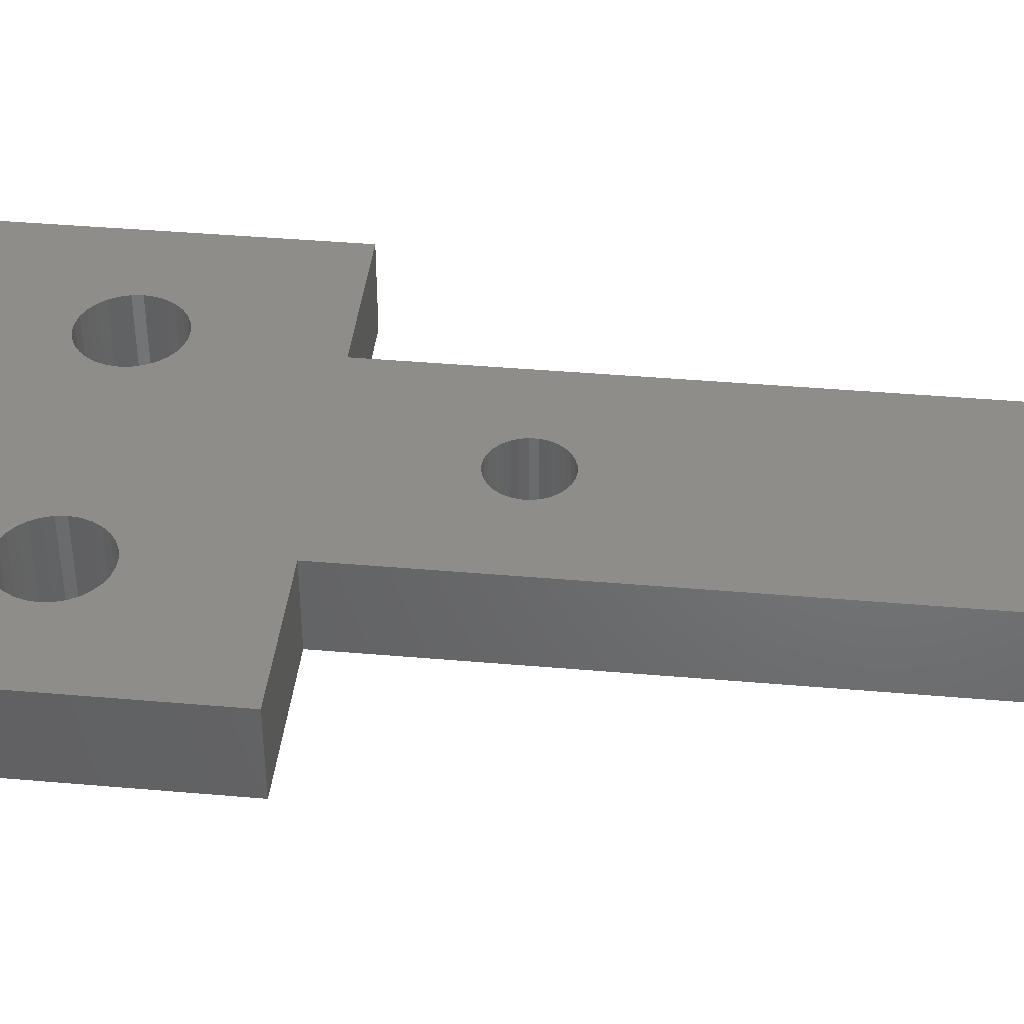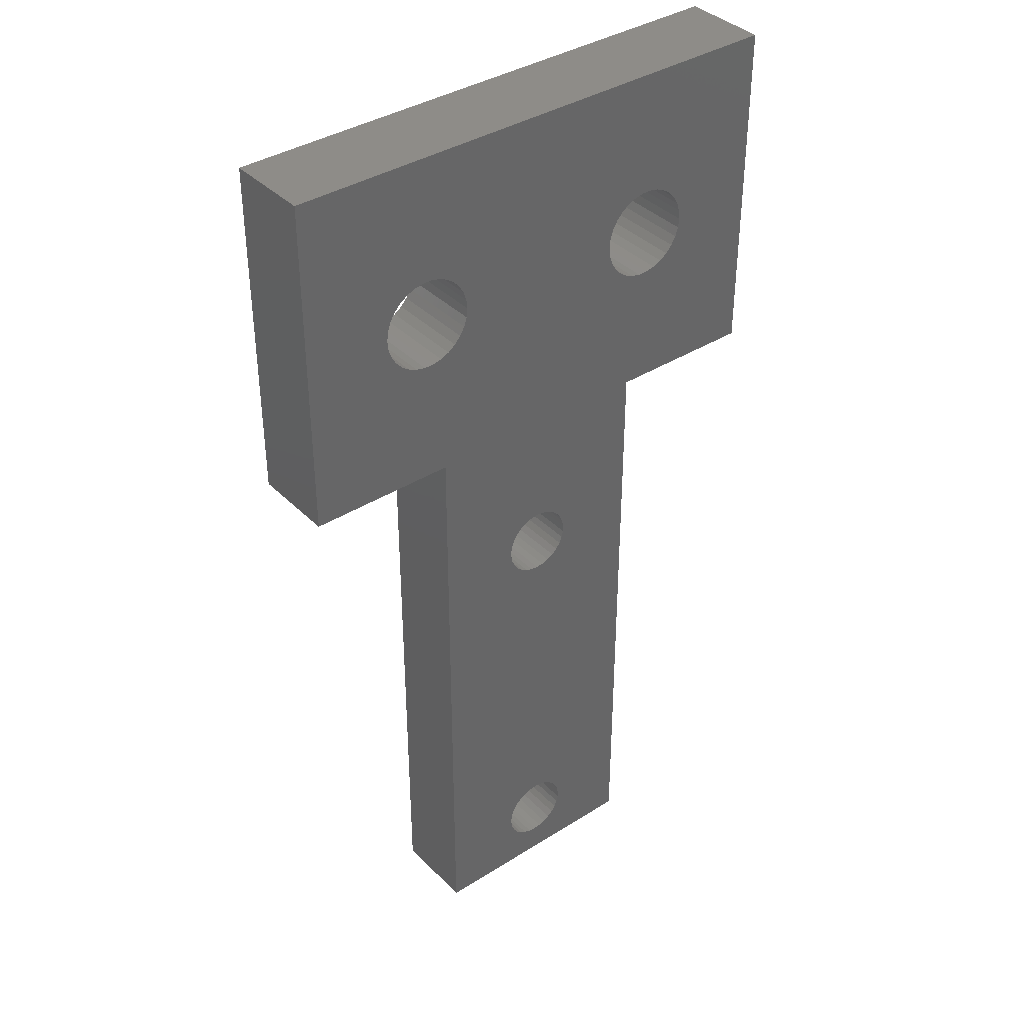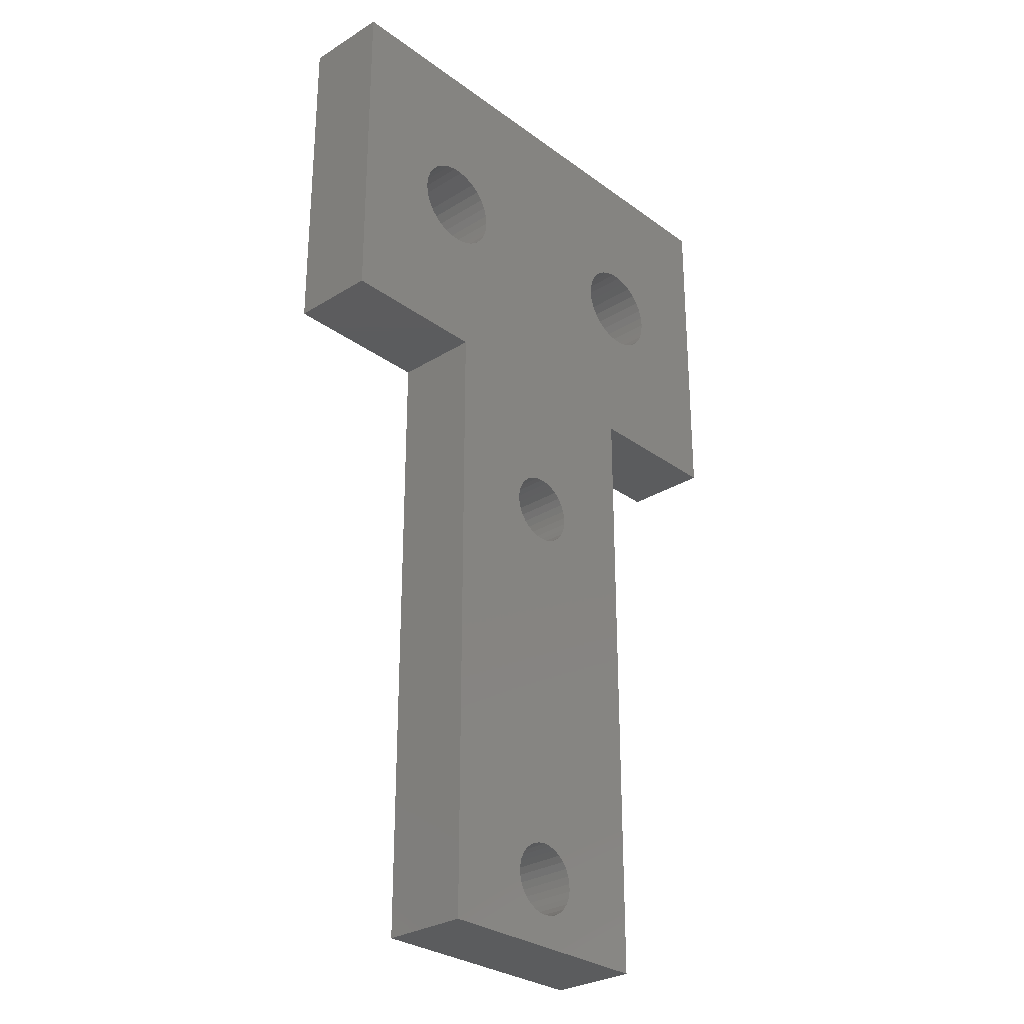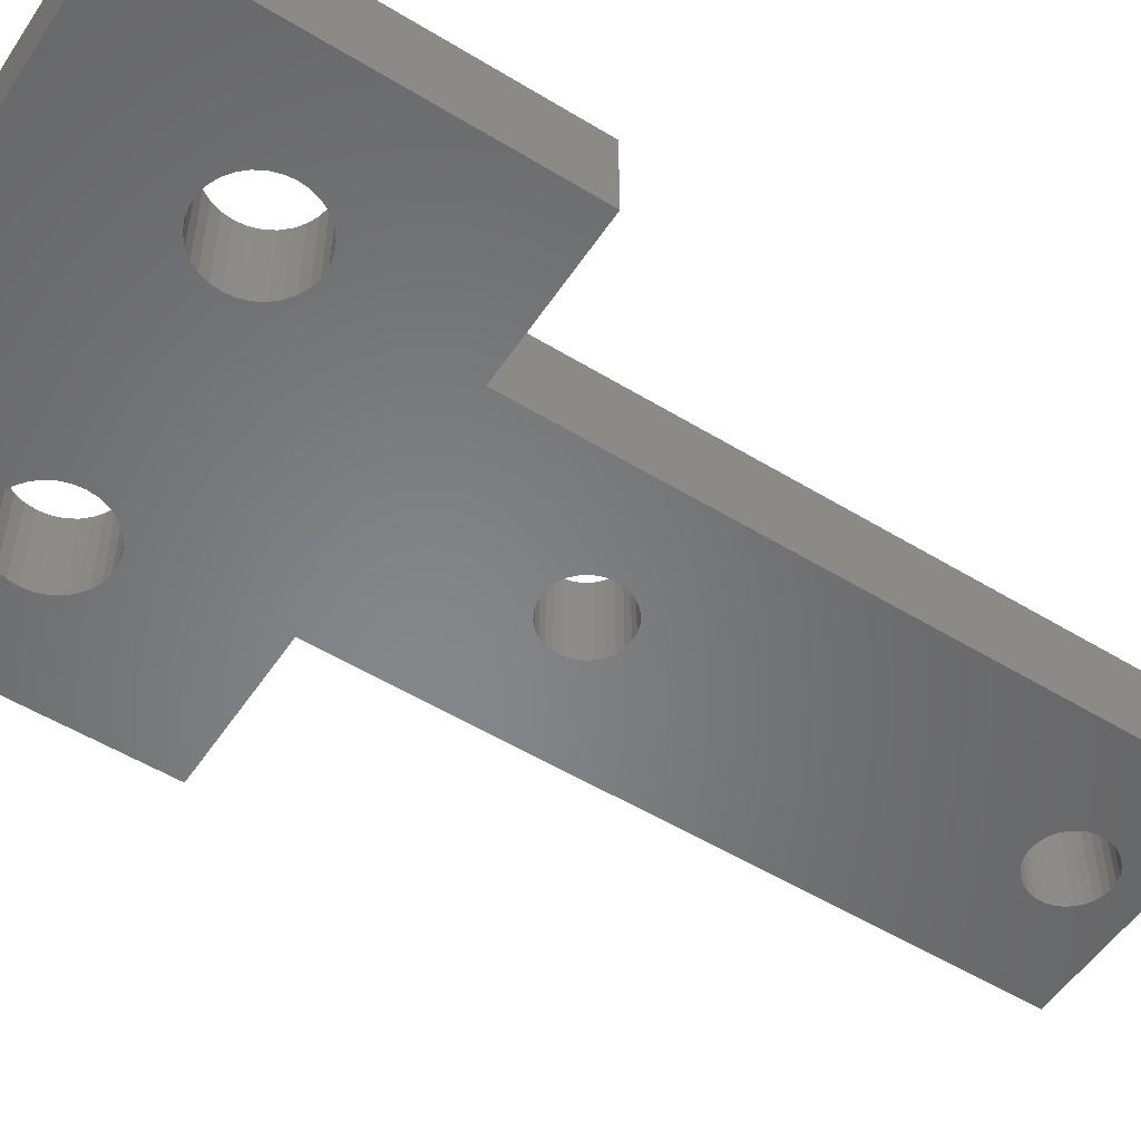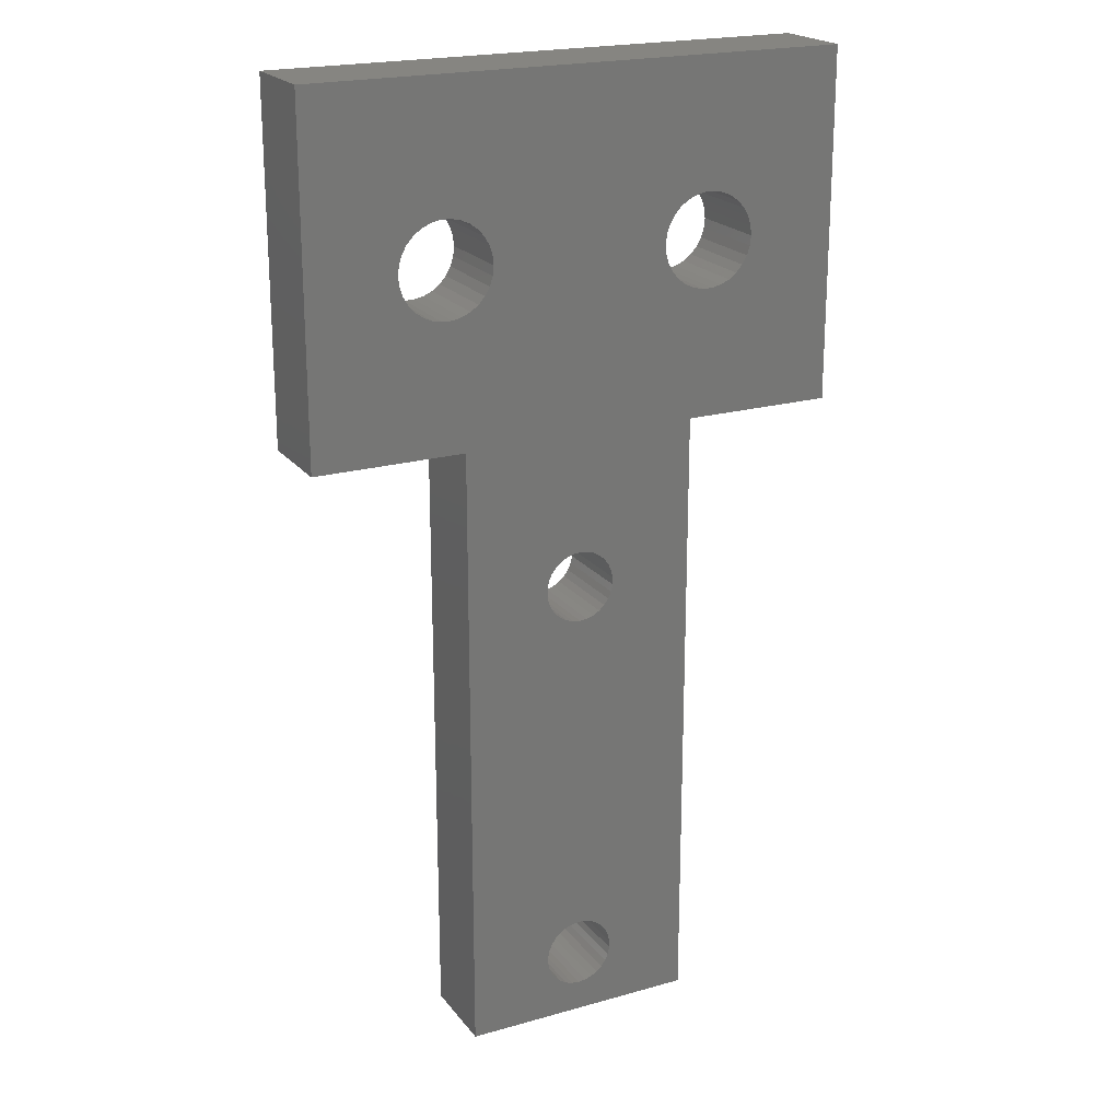
<metadata>
{"format":"stl","ext":"stl","renderer":"f3d","projection":"perspective","resolution":1024,"background":"white","views":[{"elev":40.6,"azim":-83.9,"up":"+Z"},{"elev":38.0,"azim":-38.7,"up":"+Y"},{"elev":-29.1,"azim":132.7,"up":"+Y"},{"elev":-53.4,"azim":-123.1,"up":"+Z"},{"elev":21.0,"azim":-26.9,"up":"+Y"}]}
</metadata>
<code>
# stl→obj: 256 verts, 524 faces
v 0 0 0
v 0 16 4
v 0 16 0
v 0 0 4
v 6.914 5.955 4
v 7 0 4
v 7.325 6.138 4
v 6.475 5.862 4
v 6.025 5.862 4
v 5.586 5.955 4
v 5.175 6.138 4
v 4.811 6.402 4
v 4.511 6.736 4
v 4.286 7.126 4
v 4.1 8 4
v 4.147 7.553 4
v 13.93 -7.925 4
v 18 -29 4
v 14.07 -7.61 4
v 14.07 -25.39 4
v 14.14 -25.73 4
v 13.93 -25.07 4
v 13.73 -8.204 4
v 13.73 -24.8 4
v 13.47 -8.435 4
v 13.47 -24.57 4
v 13.17 -8.607 4
v 13.17 -24.39 4
v 12.84 -8.714 4
v 12.84 -24.29 4
v 12.5 -8.75 4
v 12.5 -24.25 4
v 12.16 -8.714 4
v 12.16 -24.29 4
v 11.83 -8.607 4
v 11.83 -24.39 4
v 11.53 -8.435 4
v 11.53 -24.57 4
v 11.27 -8.204 4
v 11.27 -24.8 4
v 11.07 -7.925 4
v 11.07 -25.07 4
v 7 -29 4
v 10.93 -7.61 4
v 10.86 -7.272 4
v 10.93 -25.39 4
v 25 16 4
v 20.9 8 4
v 25 0 4
v 20.85 8.447 4
v 20.71 8.874 4
v 20.49 9.264 4
v 20.19 9.598 4
v 19.82 9.862 4
v 19.41 10.04 4
v 18.97 10.14 4
v 18.53 10.14 4
v 18.09 10.04 4
v 6.914 10.04 4
v 17.68 9.862 4
v 8.4 8 4
v 16.6 8 4
v 16.65 8.447 4
v 14.07 -6.59 4
v 14.14 -6.928 4
v 13.93 -6.275 4
v 13.73 -5.996 4
v 13.47 -5.765 4
v 13.17 -5.593 4
v 12.84 -5.486 4
v 12.5 -5.45 4
v 12.16 -5.486 4
v 8.353 8.447 4
v 16.79 8.874 4
v 11.83 -5.593 4
v 11.53 -5.765 4
v 11.27 -5.996 4
v 11.07 -6.275 4
v 10.86 -6.928 4
v 10.86 -25.73 4
v 8.214 7.126 4
v 7.989 6.736 4
v 8.353 7.553 4
v 8.214 8.874 4
v 17.01 9.264 4
v 7.989 9.264 4
v 17.31 9.598 4
v 7.325 9.862 4
v 7.689 9.598 4
v 6.475 10.14 4
v 6.025 10.14 4
v 4.147 8.447 4
v 4.286 8.874 4
v 4.511 9.264 4
v 4.811 9.598 4
v 5.175 9.862 4
v 5.586 10.04 4
v 20.85 7.553 4
v 20.71 7.126 4
v 20.49 6.736 4
v 20.19 6.402 4
v 19.82 6.138 4
v 18 0 4
v 19.41 5.955 4
v 18.97 5.862 4
v 18.53 5.862 4
v 18.09 5.955 4
v 17.68 6.138 4
v 17.31 6.402 4
v 17.01 6.736 4
v 16.79 7.126 4
v 16.65 7.553 4
v 14.14 -7.272 4
v 14.14 -26.07 4
v 14.07 -26.41 4
v 13.93 -26.73 4
v 13.73 -27 4
v 13.47 -27.23 4
v 13.17 -27.41 4
v 12.84 -27.51 4
v 12.5 -27.55 4
v 12.16 -27.51 4
v 10.93 -6.59 4
v 7.689 6.402 4
v 11.83 -27.41 4
v 11.53 -27.23 4
v 11.27 -27 4
v 11.07 -26.73 4
v 10.93 -26.41 4
v 10.86 -26.07 4
v 25 16 0
v 25 0 0
v 13.93 -25.07 0
v 18 -29 0
v 14.07 -25.39 0
v 14.07 -7.61 0
v 14.14 -7.272 0
v 13.93 -7.925 0
v 13.73 -24.8 0
v 13.73 -8.204 0
v 13.47 -24.57 0
v 13.47 -8.435 0
v 13.17 -24.39 0
v 13.17 -8.607 0
v 12.84 -24.29 0
v 12.84 -8.714 0
v 12.5 -24.25 0
v 12.5 -8.75 0
v 12.16 -24.29 0
v 12.16 -8.714 0
v 11.83 -24.39 0
v 11.83 -8.607 0
v 11.53 -24.57 0
v 11.53 -8.435 0
v 11.27 -24.8 0
v 11.27 -8.204 0
v 11.07 -25.07 0
v 11.07 -7.925 0
v 7 -29 0
v 10.93 -25.39 0
v 10.86 -25.73 0
v 10.93 -7.61 0
v 18 0 0
v 14.14 -6.928 0
v 14.07 -6.59 0
v 13.93 -6.275 0
v 13.73 -5.996 0
v 13.47 -5.765 0
v 14.14 -25.73 0
v 14.14 -26.07 0
v 14.07 -26.41 0
v 13.93 -26.73 0
v 13.73 -27 0
v 13.47 -27.23 0
v 13.17 -27.41 0
v 12.84 -27.51 0
v 12.5 -27.55 0
v 10.86 -26.07 0
v 7 0 0
v 10.86 -7.272 0
v 10.86 -6.928 0
v 8.353 7.553 0
v 8.4 8 0
v 8.214 7.126 0
v 7.989 6.736 0
v 7.689 6.402 0
v 12.16 -27.51 0
v 11.83 -27.41 0
v 11.53 -27.23 0
v 11.27 -27 0
v 11.07 -26.73 0
v 10.93 -26.41 0
v 7.325 6.138 0
v 6.914 5.955 0
v 6.475 5.862 0
v 6.025 5.862 0
v 5.586 5.955 0
v 5.175 6.138 0
v 4.811 6.402 0
v 4.511 6.736 0
v 4.147 7.553 0
v 4.1 8 0
v 4.286 7.126 0
v 20.9 8 0
v 20.85 7.553 0
v 20.71 7.126 0
v 20.49 6.736 0
v 20.19 6.402 0
v 19.82 6.138 0
v 19.41 5.955 0
v 18.97 5.862 0
v 18.53 5.862 0
v 18.09 5.955 0
v 17.68 6.138 0
v 20.85 8.447 0
v 20.71 8.874 0
v 20.49 9.264 0
v 20.19 9.598 0
v 19.82 9.862 0
v 19.41 10.04 0
v 18.97 10.14 0
v 18.53 10.14 0
v 18.09 10.04 0
v 6.914 10.04 0
v 17.68 9.862 0
v 7.325 9.862 0
v 17.31 9.598 0
v 13.17 -5.593 0
v 12.84 -5.486 0
v 12.5 -5.45 0
v 17.31 6.402 0
v 12.16 -5.486 0
v 17.01 6.736 0
v 16.79 7.126 0
v 16.65 7.553 0
v 16.6 8 0
v 11.83 -5.593 0
v 16.65 8.447 0
v 11.53 -5.765 0
v 11.27 -5.996 0
v 11.07 -6.275 0
v 10.93 -6.59 0
v 8.353 8.447 0
v 16.79 8.874 0
v 8.214 8.874 0
v 17.01 9.264 0
v 7.989 9.264 0
v 7.689 9.598 0
v 6.475 10.14 0
v 6.025 10.14 0
v 5.586 10.04 0
v 4.147 8.447 0
v 5.175 9.862 0
v 4.811 9.598 0
v 4.511 9.264 0
v 4.286 8.874 0
f 1 2 3
f 2 1 4
f 5 6 7
f 8 6 5
f 9 6 8
f 10 6 9
f 11 6 10
f 4 11 12
f 4 12 13
f 4 13 14
f 4 15 2
f 15 4 16
f 16 4 14
f 11 4 6
f 17 18 19
f 18 20 21
f 22 18 17
f 18 22 20
f 23 22 17
f 23 24 22
f 25 24 23
f 25 26 24
f 27 26 25
f 27 28 26
f 29 28 27
f 29 30 28
f 31 30 29
f 31 32 30
f 33 32 31
f 33 34 32
f 35 34 33
f 35 36 34
f 37 36 35
f 37 38 36
f 39 38 37
f 39 40 38
f 41 40 39
f 41 42 40
f 43 41 44
f 41 43 42
f 6 44 45
f 42 43 46
f 47 48 49
f 47 50 48
f 47 51 50
f 47 52 51
f 47 53 52
f 47 54 53
f 47 55 54
f 47 56 55
f 47 57 56
f 47 58 57
f 59 58 47
f 58 59 60
f 61 62 63
f 62 64 65
f 62 66 64
f 62 67 66
f 62 68 67
f 62 69 68
f 62 70 69
f 62 6 70
f 70 6 71
f 71 6 72
f 73 63 74
f 72 6 75
f 75 6 76
f 76 6 77
f 77 6 78
f 6 45 79
f 46 43 80
f 62 81 82
f 62 83 81
f 62 61 83
f 84 74 85
f 86 85 87
f 88 60 59
f 63 73 61
f 74 84 73
f 85 86 84
f 87 89 86
f 87 88 89
f 60 88 87
f 2 59 47
f 59 2 90
f 90 2 91
f 92 2 15
f 93 2 92
f 94 2 93
f 95 2 94
f 96 2 95
f 97 2 96
f 91 2 97
f 98 49 48
f 99 49 98
f 100 49 99
f 101 49 100
f 102 49 101
f 103 102 104
f 103 104 105
f 103 105 106
f 103 106 107
f 102 103 49
f 108 103 107
f 109 103 108
f 110 103 109
f 111 103 110
f 103 111 65
f 65 111 112
f 65 112 62
f 103 65 113
f 19 103 113
f 103 19 18
f 114 18 21
f 115 18 114
f 116 18 115
f 117 18 116
f 118 18 117
f 119 18 118
f 120 18 119
f 121 18 120
f 43 121 122
f 78 6 123
f 123 6 79
f 62 82 6
f 6 82 124
f 6 124 7
f 44 6 43
f 121 43 18
f 125 43 122
f 126 43 125
f 127 43 126
f 128 43 127
f 129 43 128
f 130 43 129
f 80 43 130
f 49 131 47
f 131 49 132
f 131 2 47
f 2 131 3
f 133 134 135
f 134 136 137
f 138 134 133
f 134 138 136
f 139 138 133
f 139 140 138
f 141 140 139
f 141 142 140
f 143 142 141
f 143 144 142
f 145 144 143
f 145 146 144
f 147 146 145
f 147 148 146
f 149 148 147
f 149 150 148
f 151 150 149
f 151 152 150
f 153 152 151
f 153 154 152
f 155 154 153
f 155 156 154
f 157 156 155
f 157 158 156
f 159 157 160
f 157 159 158
f 159 160 161
f 158 159 162
f 137 163 134
f 164 163 137
f 165 163 164
f 166 163 165
f 167 163 166
f 168 163 167
f 169 134 170
f 134 171 170
f 134 172 171
f 134 173 172
f 134 174 173
f 134 175 174
f 134 176 175
f 134 177 176
f 159 177 134
f 159 161 178
f 179 162 159
f 162 179 180
f 181 182 183
f 184 181 179
f 181 184 182
f 184 179 185
f 185 179 186
f 177 159 187
f 159 188 187
f 159 189 188
f 159 190 189
f 159 191 190
f 159 192 191
f 159 178 192
f 180 179 181
f 186 179 193
f 179 194 193
f 179 195 194
f 179 196 195
f 179 197 196
f 179 198 197
f 1 198 179
f 198 1 199
f 199 1 200
f 201 1 202
f 203 1 201
f 200 1 203
f 132 204 131
f 132 205 204
f 132 206 205
f 132 207 206
f 132 208 207
f 132 209 208
f 163 209 132
f 209 163 210
f 210 163 211
f 211 163 212
f 212 163 213
f 213 163 214
f 215 131 204
f 216 131 215
f 217 131 216
f 218 131 217
f 219 131 218
f 220 131 219
f 221 131 220
f 222 131 221
f 223 131 222
f 224 223 225
f 226 225 227
f 135 134 169
f 228 163 168
f 229 163 228
f 230 163 229
f 163 231 214
f 232 163 230
f 233 163 183
f 163 233 231
f 233 183 234
f 234 183 235
f 235 183 236
f 163 232 183
f 183 232 237
f 236 183 238
f 183 237 239
f 183 239 240
f 183 240 241
f 183 241 242
f 183 242 181
f 243 238 183
f 238 243 244
f 245 244 243
f 244 245 246
f 247 246 245
f 246 247 227
f 248 227 247
f 226 227 248
f 225 226 224
f 223 224 131
f 3 224 249
f 3 249 250
f 3 250 251
f 3 202 1
f 202 3 252
f 224 3 131
f 253 3 251
f 254 3 253
f 255 3 254
f 256 3 255
f 252 3 256
f 163 49 103
f 49 163 132
f 1 6 4
f 6 1 179
f 183 73 243
f 73 183 61
f 251 91 97
f 91 251 250
f 194 8 5
f 8 194 195
f 226 89 88
f 89 226 248
f 94 254 95
f 254 94 255
f 254 96 95
f 96 254 253
f 245 86 247
f 86 245 84
f 243 84 245
f 84 243 73
f 247 89 248
f 89 247 86
f 249 59 90
f 59 249 224
f 250 90 91
f 90 250 249
f 224 88 59
f 88 224 226
f 92 256 93
f 256 92 252
f 93 255 94
f 255 93 256
f 15 252 92
f 252 15 202
f 253 97 96
f 97 253 251
f 182 61 183
f 61 182 83
f 186 82 185
f 82 186 124
f 16 202 15
f 202 16 201
f 12 200 13
f 200 12 199
f 184 83 182
f 83 184 81
f 185 81 184
f 81 185 82
f 196 10 9
f 10 196 197
f 198 12 11
f 12 198 199
f 13 203 14
f 203 13 200
f 14 201 16
f 201 14 203
f 186 7 124
f 7 186 193
f 193 5 7
f 5 193 194
f 197 11 10
f 11 197 198
f 195 9 8
f 9 195 196
f 204 50 215
f 50 204 48
f 223 57 58
f 57 223 222
f 210 105 104
f 105 210 211
f 219 53 54
f 53 219 218
f 85 227 87
f 227 85 246
f 227 60 87
f 60 227 225
f 216 52 217
f 52 216 51
f 215 51 216
f 51 215 50
f 217 53 218
f 53 217 52
f 221 55 56
f 55 221 220
f 222 56 57
f 56 222 221
f 220 54 55
f 54 220 219
f 63 244 74
f 244 63 238
f 74 246 85
f 246 74 244
f 62 238 63
f 238 62 236
f 225 58 60
f 58 225 223
f 205 48 204
f 48 205 98
f 208 100 207
f 100 208 101
f 112 236 62
f 236 112 235
f 109 233 110
f 233 109 231
f 206 98 205
f 98 206 99
f 207 99 206
f 99 207 100
f 212 107 106
f 107 212 213
f 214 109 108
f 109 214 231
f 110 234 111
f 234 110 233
f 111 235 112
f 235 111 234
f 208 102 101
f 102 208 209
f 209 104 102
f 104 209 210
f 213 108 107
f 108 213 214
f 211 106 105
f 106 211 212
f 159 18 43
f 18 159 134
f 18 163 103
f 163 18 134
f 159 6 179
f 6 159 43
f 149 32 34
f 32 149 147
f 130 161 80
f 161 130 178
f 155 38 40
f 38 155 153
f 151 34 36
f 34 151 149
f 189 127 126
f 127 189 190
f 128 192 129
f 192 128 191
f 141 24 26
f 24 141 139
f 143 26 28
f 26 143 141
f 153 36 38
f 36 153 151
f 46 157 42
f 157 46 160
f 80 160 46
f 160 80 161
f 42 155 40
f 155 42 157
f 187 125 122
f 125 187 188
f 188 126 125
f 126 188 189
f 177 122 121
f 122 177 187
f 127 191 128
f 191 127 190
f 129 178 130
f 178 129 192
f 169 20 135
f 20 169 21
f 133 24 139
f 24 133 22
f 172 115 171
f 115 172 116
f 170 21 169
f 21 170 114
f 173 118 117
f 118 173 174
f 175 120 119
f 120 175 176
f 176 121 120
f 121 176 177
f 135 22 133
f 22 135 20
f 145 28 30
f 28 145 143
f 147 30 32
f 30 147 145
f 171 114 170
f 114 171 115
f 173 116 172
f 116 173 117
f 174 119 118
f 119 174 175
f 232 71 72
f 71 232 230
f 45 181 79
f 181 45 180
f 78 240 77
f 240 78 241
f 154 39 37
f 39 154 156
f 41 162 44
f 162 41 158
f 168 67 68
f 67 168 167
f 228 68 69
f 68 228 168
f 144 29 27
f 29 144 146
f 239 75 76
f 75 239 237
f 237 72 75
f 72 237 232
f 240 76 77
f 76 240 239
f 79 242 123
f 242 79 181
f 123 241 78
f 241 123 242
f 150 35 33
f 35 150 152
f 152 37 35
f 37 152 154
f 148 33 31
f 33 148 150
f 39 158 41
f 158 39 156
f 44 180 45
f 180 44 162
f 230 70 71
f 70 230 229
f 164 64 165
f 64 164 65
f 166 67 167
f 67 166 66
f 140 17 138
f 17 140 23
f 136 113 137
f 113 136 19
f 142 27 25
f 27 142 144
f 140 25 23
f 25 140 142
f 146 31 29
f 31 146 148
f 165 66 166
f 66 165 64
f 229 69 70
f 69 229 228
f 138 19 136
f 19 138 17
f 137 65 164
f 65 137 113

</code>
